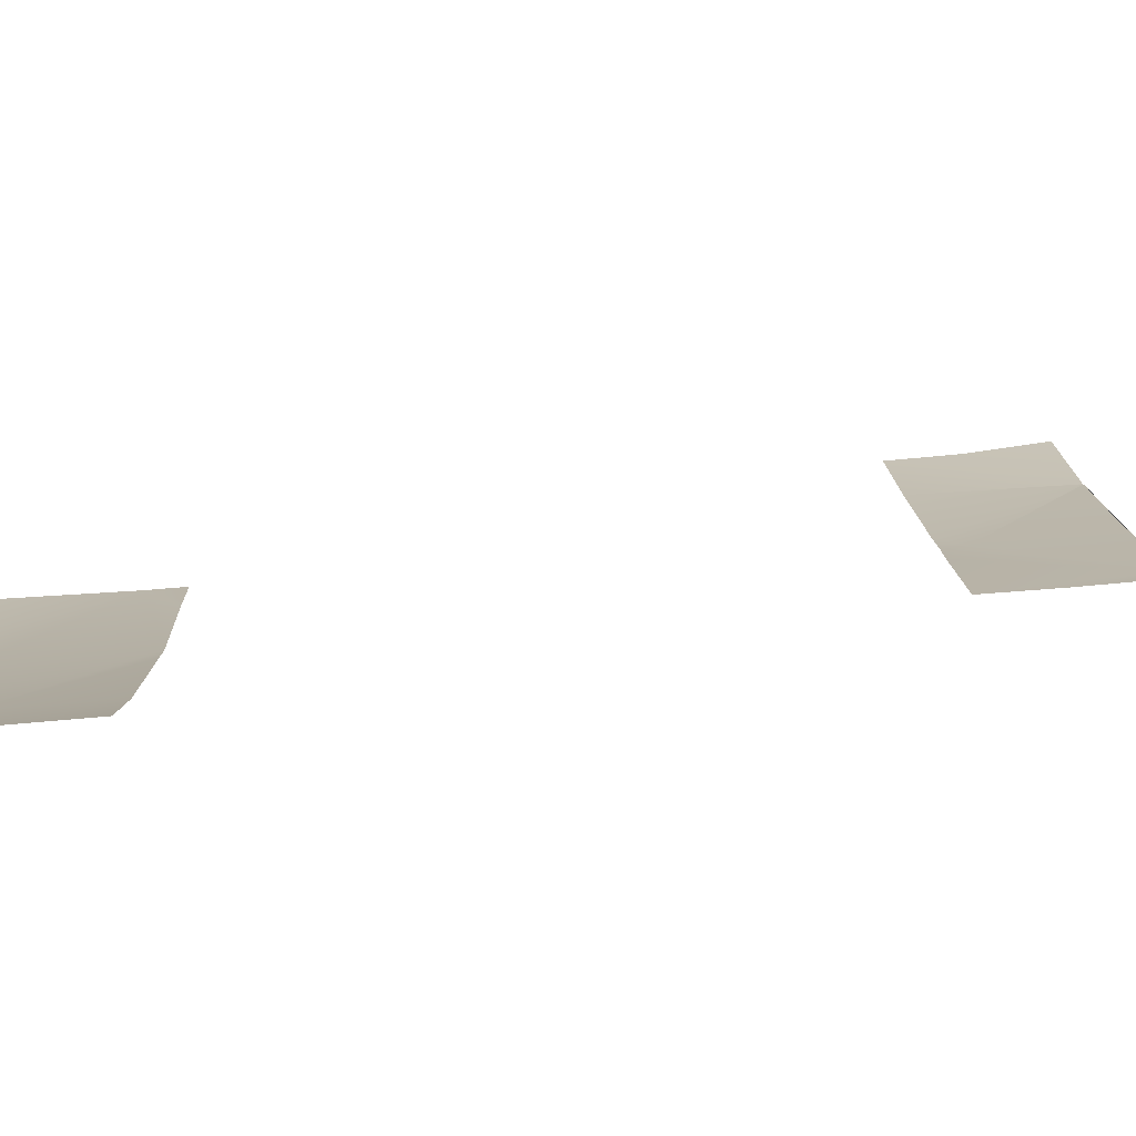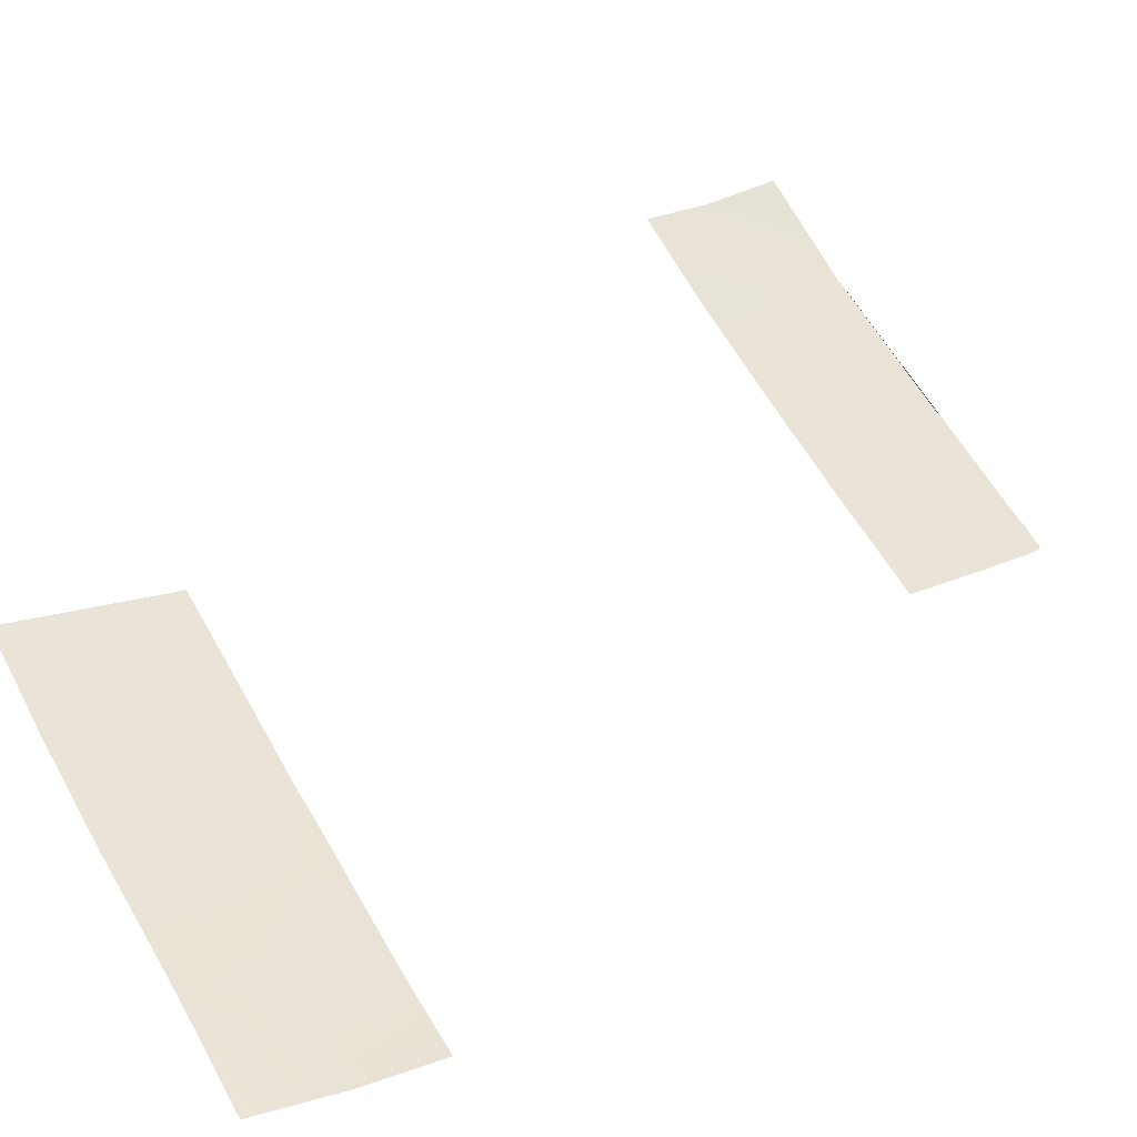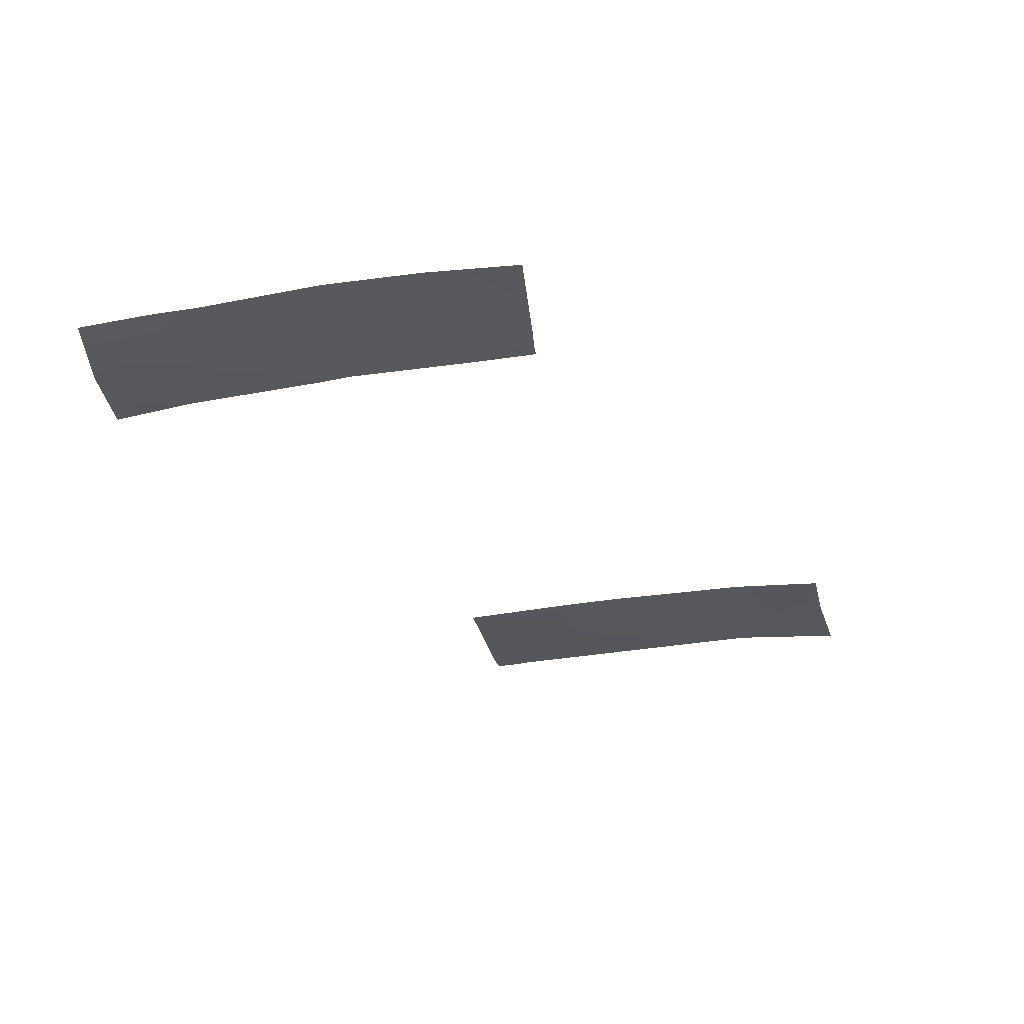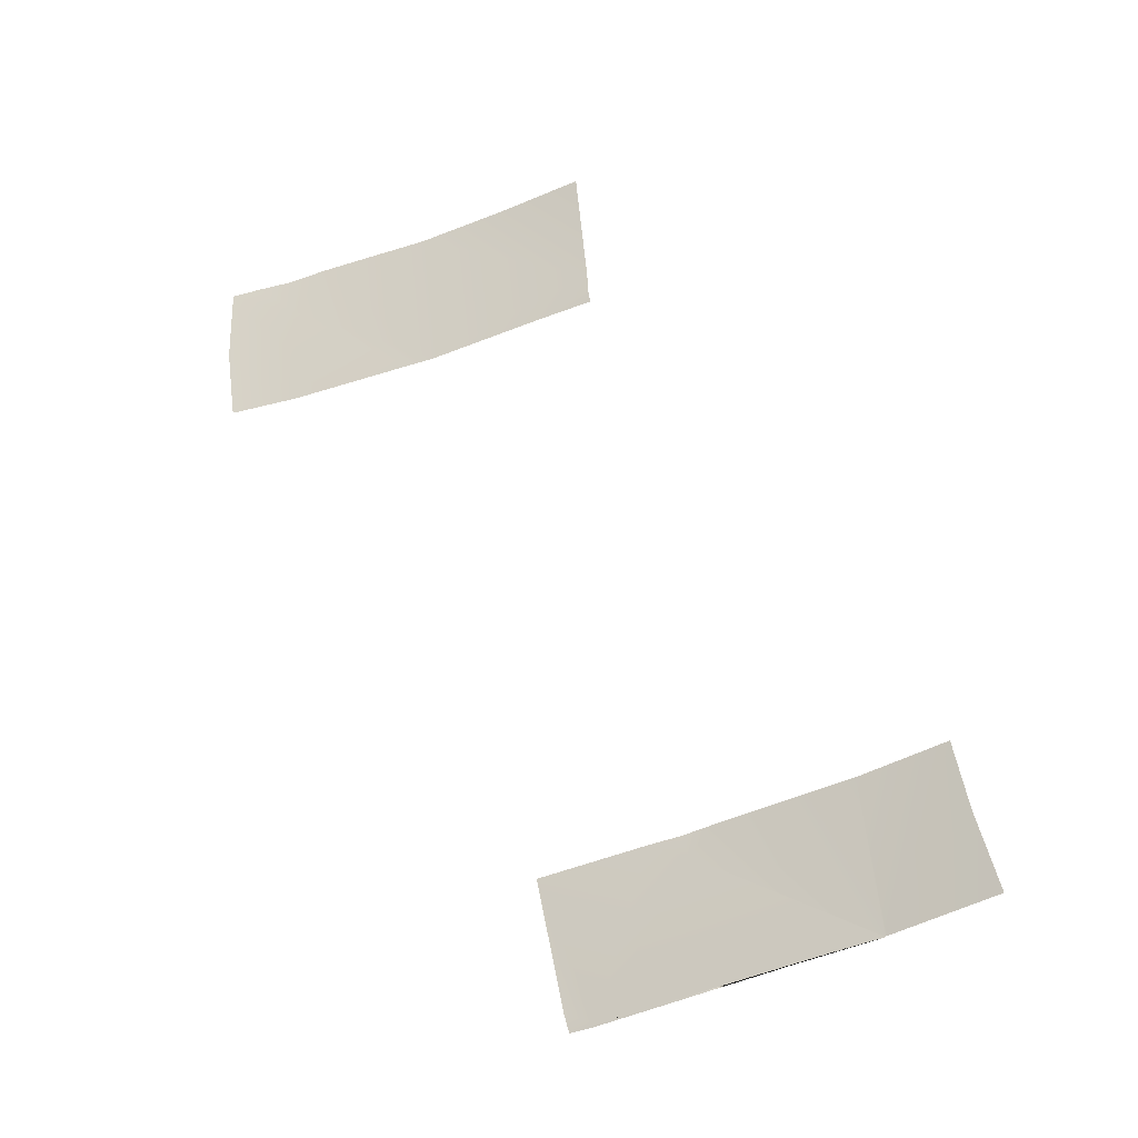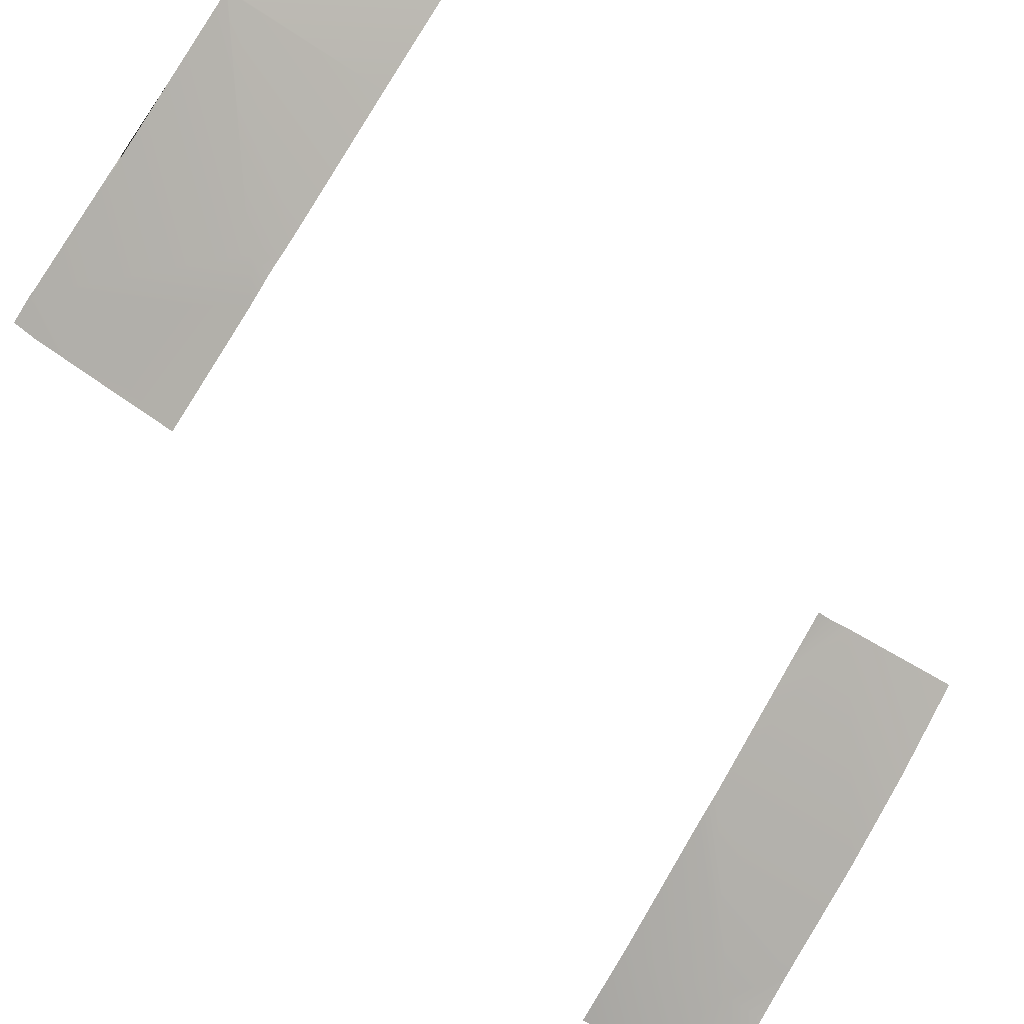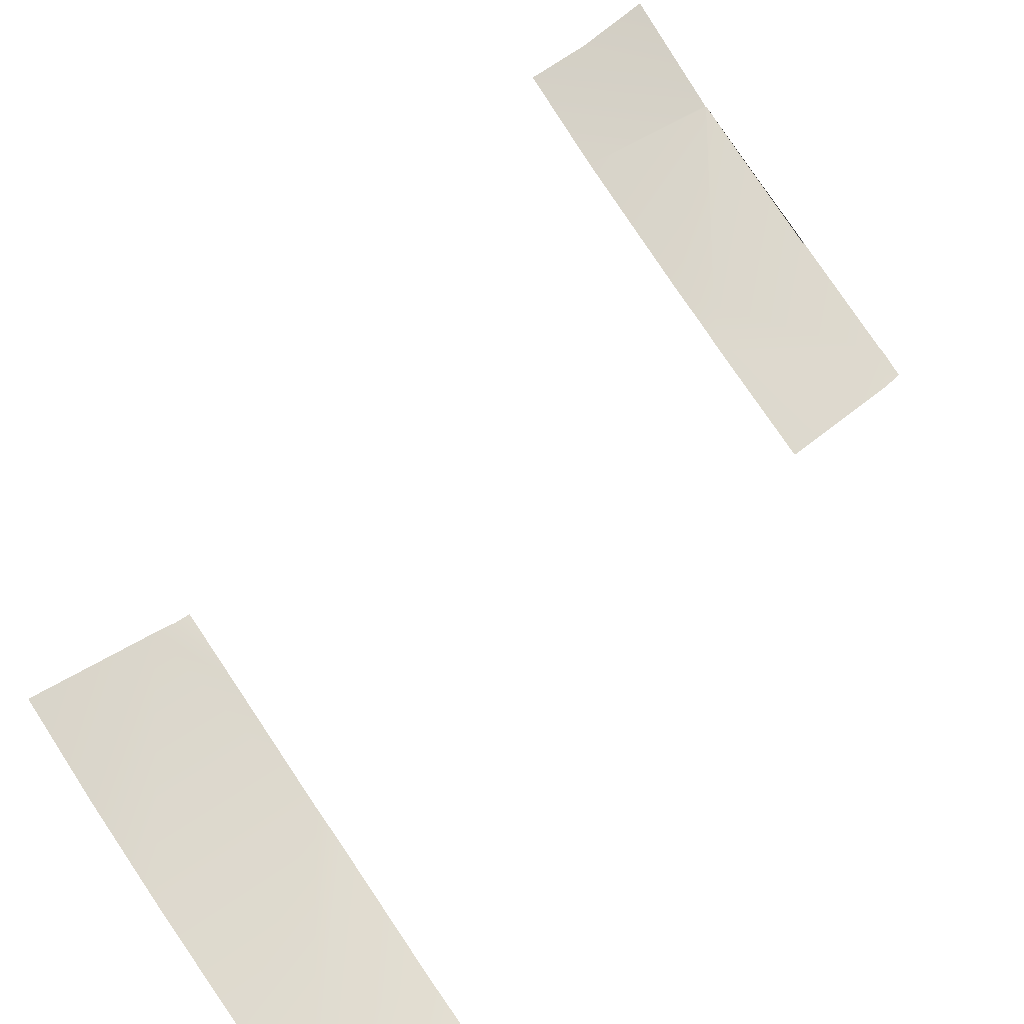
<metadata>
{"format":"obj","ext":"obj","renderer":"f3d","projection":"perspective","resolution":1024,"background":"white","views":[{"elev":-25.6,"azim":-81.4,"up":"+Z"},{"elev":13.2,"azim":-118.3,"up":"+Z"},{"elev":60.0,"azim":-43.3,"up":"+Y"},{"elev":-25.4,"azim":-16.3,"up":"+Y"},{"elev":-46.3,"azim":59.8,"up":"+Z"},{"elev":34.9,"azim":-125.9,"up":"+Z"}]}
</metadata>
<code>
v  0.8883 3.426 -0.0666
v  0.8884 3.424 -0.0665
v  0.8834 3.422 -0.0707
v  0.873 3.42 -0.0796
v  0.8716 3.437 -0.0809
v  0.8796 3.438 -0.0741
v  0.8871 3.44 -0.0671
v  0.8886 3.423 -0.0664
v  0.8586 3.418 -0.0901
v  0.8516 3.417 -0.0945
v  0.8507 3.425 -0.0951
v  0.8578 3.43 -0.0906
v  0.8703 3.419 -0.0815
v  0.8536 3.434 -0.0938
v  0.8572 3.435 -0.0914
v  0.8508 3.434 -0.0957
v  0.861 3.435 -0.0884
v  0.9223 3.346 -0.0403
v  0.9138 3.344 -0.0495
v  0.9204 3.355 -0.042
v  0.9137 3.344 -0.0496
v  0.9118 3.36 -0.0504
v  0.919 3.362 -0.0429
v  0.9137 3.344 -0.0496
v  0.898 3.355 -0.0628
v  0.9001 3.358 -0.0609
v  0.8974 3.357 -0.0633
v  0.8903 3.338 -0.0699
v  0.89 3.338 -0.0701
v  0.89 3.338 -0.0701
v  0.9111 3.343 -0.0518
v  0.8861 3.346 -0.073
v  0.8846 3.354 -0.0738
v  0.8946 3.357 -0.0656
v  0.8895 3.338 -0.0705
v  0.8872 3.34 -0.0723
v  0.8877 3.337 -0.072
o L_Buttonholes
g L_Buttonholes
f 1 2 3
f 1 3 4
f 1 4 5
f 1 5 6
f 1 6 7
f 8 3 2
f 9 10 11
f 9 11 12
f 13 9 12
f 12 14 15
f 12 11 16
f 12 16 14
f 4 13 12
f 4 12 17
f 4 17 5
f 12 15 17
f 18 19 20
f 19 21 22
f 19 22 23
f 19 23 20
f 21 24 25
f 21 25 26
f 21 26 22
f 25 27 26
f 28 29 30
f 24 31 30
f 24 30 25
f 31 28 30
f 30 32 33
f 30 33 34
f 30 34 25
f 25 34 27
f 29 35 30
f 30 36 32
f 30 35 37
f 30 37 36

</code>
